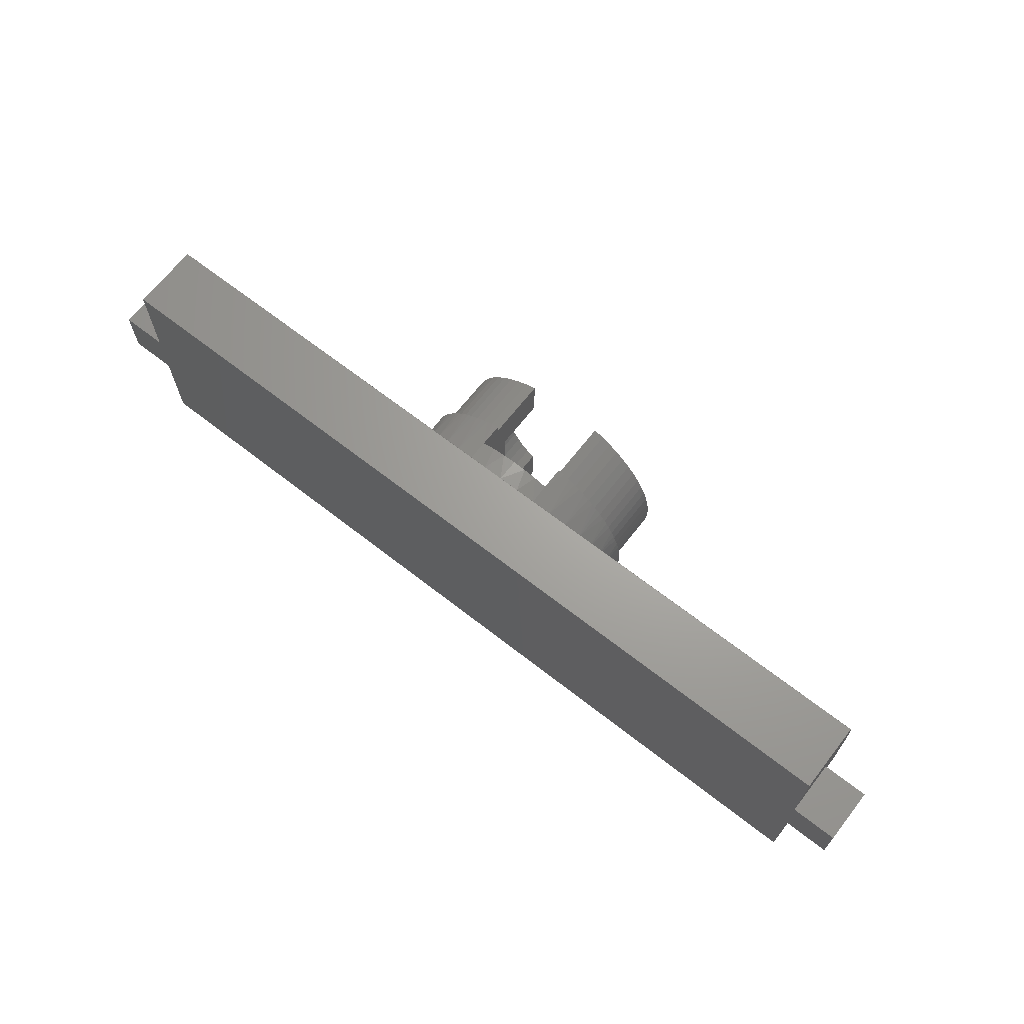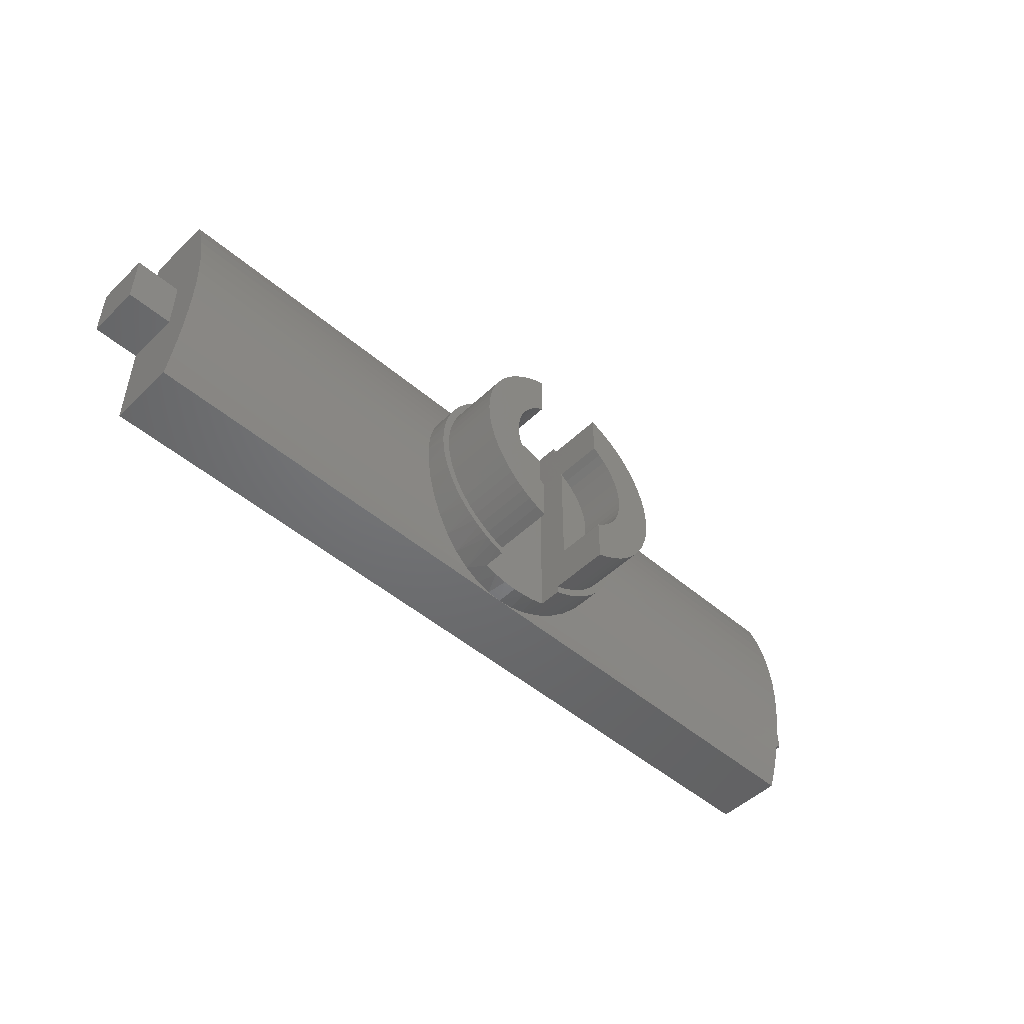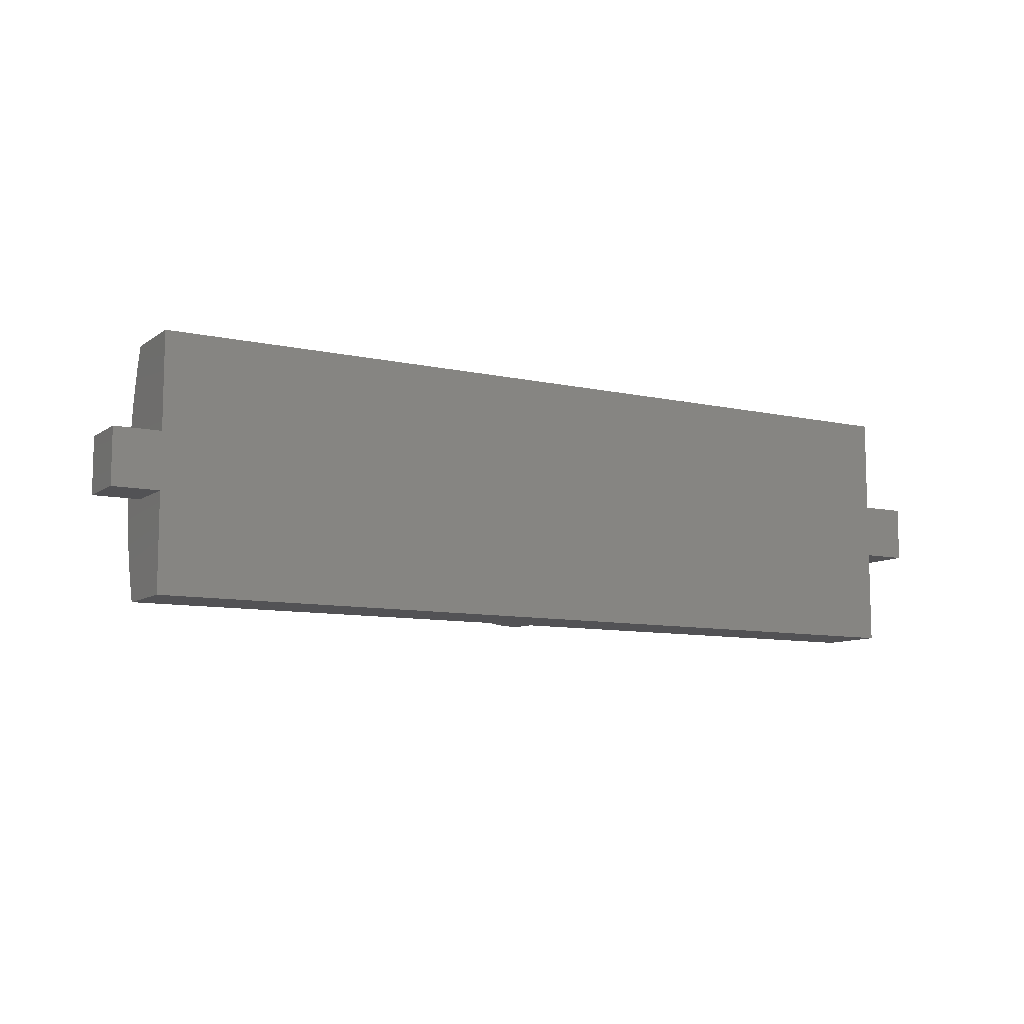
<metadata>
{"format":"stl","ext":"stl","renderer":"f3d","projection":"perspective","resolution":1024,"background":"white","views":[{"elev":67.3,"azim":-142.0,"up":"+Y"},{"elev":-49.0,"azim":-43.4,"up":"+Y"},{"elev":-9.3,"azim":149.6,"up":"+Y"}]}
</metadata>
<code>
# stl→obj: 360 verts, 716 faces
v 85.5 53.2 96.5
v 85.5 56.8 96.5
v 85.5 56.8 100.1
v 85.5 53.2 100.1
v 82.5 53.2 96.5
v 82.5 53.2 100.1
v 82.5 56.8 100.1
v 82.5 56.8 96.5
v 82.5 61.71 101.5
v 82.5 63 96.5
v 82.5 63 101
v 82.5 60.4 101.8
v 82.5 59.07 102.1
v 82.5 57.72 102.3
v 82.5 56.36 102.5
v 82.5 55 102.5
v 82.5 53.64 102.5
v 82.5 52.28 102.3
v 82.5 50.93 102.1
v 82.5 49.6 101.8
v 82.5 47 96.5
v 82.5 48.29 101.5
v 82.5 47 101
v 27.5 47 96.5
v 27.5 53.2 96.5
v 27.5 56.8 96.5
v 27.5 63 96.5
v 27.5 47 101
v 55 47 100.5
v 55 47 101
v 63 55 102.5
v 62.89 53.66 102.5
v 62.57 52.4 102.3
v 62.03 51.18 102.2
v 61.28 50.05 101.9
v 60.33 49.04 101.7
v 59.33 48.27 101.5
v 58.21 47.67 101.3
v 57 47.25 101.1
v 56.02 47.07 101.1
v 55 63 101
v 56.33 62.89 101.1
v 57.58 62.57 101.2
v 58.8 62.04 101.4
v 59.94 61.29 101.6
v 60.95 60.34 101.9
v 61.72 59.34 102.1
v 62.33 58.21 102.3
v 62.74 57.01 102.4
v 62.93 56.03 102.5
v 55 63 100.5
v 27.5 63 101
v 27.5 61.71 101.5
v 27.5 60.4 101.8
v 27.5 59.07 102.1
v 27.5 56.8 100.1
v 27.5 57.72 102.3
v 27.5 56.36 102.5
v 27.5 53.2 100.1
v 27.5 55 102.5
v 27.5 53.64 102.5
v 27.5 52.28 102.3
v 27.5 50.93 102.1
v 27.5 49.6 101.8
v 27.5 48.29 101.5
v 24.5 53.2 96.5
v 24.5 56.8 96.5
v 47 55 102.5
v 47.11 53.66 102.5
v 47.43 52.4 102.3
v 47.97 51.18 102.2
v 48.72 50.05 101.9
v 49.67 49.04 101.7
v 50.67 48.27 101.5
v 51.79 47.67 101.3
v 53 47.25 101.1
v 53.98 47.07 101.1
v 62.98 55.5 104
v 63 55 104
v 62.94 55.99 104
v 62.86 56.49 104
v 62.75 56.97 104
v 62.61 57.45 104
v 62.45 57.92 104
v 62.25 58.38 104
v 62.03 58.83 104
v 61.77 59.26 104
v 61.5 59.67 104
v 61.19 60.06 104
v 60.87 60.44 104
v 60.52 60.8 104
v 60.14 61.13 104
v 59.75 61.44 104
v 59.34 61.72 104
v 58.91 61.98 104
v 57.55 62.58 102.5
v 58.47 62.21 104
v 58.02 62.41 104
v 56.72 62.81 102.5
v 57.55 62.58 104
v 55.86 62.95 102.5
v 55 63 102.5
v 54.14 62.95 102.5
v 53.67 62.89 101.1
v 53.28 62.81 102.5
v 52.42 62.57 101.2
v 52.45 62.58 102.5
v 51.2 62.04 101.4
v 52 62.42 104
v 52.45 62.58 104
v 51.57 62.23 104
v 51.15 62.01 104
v 50.74 61.77 104
v 50.06 61.29 101.6
v 50.34 61.51 104
v 49.97 61.22 104
v 49.61 60.91 104
v 49.05 60.34 101.9
v 49.27 60.58 104
v 48.94 60.23 104
v 48.65 59.86 104
v 48.28 59.34 102.1
v 48.37 59.47 104
v 48.11 59.07 104
v 47.88 58.66 104
v 47.67 58.21 102.3
v 47.68 58.23 104
v 47.5 57.79 104
v 47.26 57.01 102.4
v 47.35 57.34 104
v 47.22 56.88 104
v 47.13 56.42 104
v 47.07 56.03 102.5
v 47.06 55.95 104
v 47.01 55.47 104
v 47 55 104
v 47.01 54.53 104
v 47.06 54.05 104
v 47.13 53.58 104
v 47.22 53.12 104
v 47.35 52.66 104
v 47.5 52.21 104
v 47.68 51.77 104
v 47.88 51.34 104
v 48.11 50.93 104
v 48.37 50.53 104
v 48.65 50.14 104
v 48.94 49.77 104
v 49.27 49.42 104
v 49.61 49.09 104
v 49.97 48.78 104
v 50.34 48.49 104
v 50.74 48.23 104
v 51.15 47.99 104
v 52.45 47.42 102.5
v 51.57 47.77 104
v 52 47.58 104
v 53.28 47.19 102.5
v 52.45 47.42 104
v 54.14 47.05 102.5
v 55 47 102.5
v 55.86 47.05 102.5
v 56.72 47.19 102.5
v 57.55 47.42 102.5
v 58.02 47.59 104
v 57.55 47.42 104
v 58.47 47.79 104
v 58.91 48.02 104
v 59.34 48.28 104
v 59.75 48.56 104
v 60.14 48.87 104
v 60.52 49.2 104
v 60.87 49.56 104
v 61.19 49.94 104
v 61.5 50.33 104
v 61.77 50.74 104
v 62.03 51.17 104
v 62.25 51.62 104
v 62.45 52.08 104
v 62.61 52.55 104
v 62.75 53.03 104
v 62.86 53.51 104
v 62.94 54.01 104
v 62.98 54.5 104
v 24.5 56.8 100.1
v 24.5 53.2 100.1
v 62.34 56.52 104
v 57.55 47.95 104
v 62.15 57.26 104
v 58.25 48.24 104
v 58.93 48.61 104
v 61.88 57.98 104
v 59.56 49.04 104
v 57.55 62.05 104
v 58.25 61.76 104
v 60.14 49.54 104
v 60.67 50.09 104
v 61.55 58.66 104
v 61.14 50.69 104
v 61.55 51.34 104
v 58.93 61.39 104
v 61.14 59.31 104
v 59.56 60.96 104
v 61.88 52.02 104
v 62.15 52.74 104
v 60.67 59.91 104
v 60.14 60.46 104
v 62.34 53.48 104
v 62.46 54.24 104
v 62.5 55 104
v 62.46 55.76 104
v 57.55 59.07 104.7
v 57.55 62.05 108
v 57.55 55 102.5
v 57.55 59.07 108
v 57.55 50.93 104.7
v 57.55 50.93 108
v 57.55 47.95 108
v 52.45 55 102.5
v 52.45 62.05 104
v 52.45 59.07 104.7
v 52.45 62.05 108
v 52.45 59.07 108
v 52.45 50.93 104.7
v 52.45 47.95 104
v 52.45 47.95 108
v 52.45 50.93 108
v 47.63 53.6 104
v 47.53 54.29 104
v 47.5 55 104
v 47.53 55.71 104
v 47.63 56.4 104
v 47.8 57.09 104
v 49.53 49.87 104
v 50.03 49.38 104
v 48.03 57.76 104
v 48.32 58.4 104
v 49.07 50.41 104
v 50.59 48.94 104
v 48.67 59.01 104
v 48.67 50.99 104
v 49.07 59.59 104
v 51.17 48.55 104
v 49.53 60.13 104
v 48.32 51.6 104
v 50.03 60.62 104
v 51.8 48.22 104
v 48.03 52.24 104
v 50.59 61.06 104
v 51.17 61.45 104
v 47.8 52.91 104
v 51.8 61.78 104
v 58.25 48.24 108
v 58.93 48.61 108
v 59.56 49.04 108
v 60.14 49.54 108
v 60.67 50.09 108
v 61.14 50.69 108
v 61.55 51.34 108
v 61.88 52.02 108
v 62.15 52.74 108
v 62.34 53.48 108
v 62.46 54.24 108
v 62.5 55 108
v 62.46 55.76 108
v 62.34 56.52 108
v 62.15 57.26 108
v 61.88 57.98 108
v 61.55 58.66 108
v 61.14 59.31 108
v 60.67 59.91 108
v 60.14 60.46 108
v 59.56 60.96 108
v 58.93 61.39 108
v 58.25 61.76 108
v 59.46 56.78 108
v 59.2 57.32 108
v 58.04 51.29 108
v 58.49 51.7 108
v 58.87 57.83 108
v 58.87 52.17 108
v 58.04 58.71 108
v 58.49 58.3 108
v 59.2 52.68 108
v 59.46 53.22 108
v 59.65 53.8 108
v 59.76 54.4 108
v 59.8 55 108
v 59.76 55.6 108
v 59.65 56.2 108
v 58.04 51.29 104.7
v 58.49 51.7 104.7
v 58.87 52.17 104.7
v 59.2 52.68 104.7
v 59.46 53.22 104.7
v 59.65 53.8 104.7
v 59.76 54.4 104.7
v 59.8 55 104.7
v 59.46 56.78 104.7
v 59.76 55.6 104.7
v 59.65 56.2 104.7
v 58.87 57.83 104.7
v 59.2 57.32 104.7
v 58.04 58.71 104.7
v 58.49 58.3 104.7
v 50.35 56.2 108
v 47.8 57.09 108
v 47.63 56.4 108
v 50.24 55.6 108
v 50.54 56.78 108
v 48.32 58.4 108
v 48.03 57.76 108
v 50.8 57.32 108
v 48.67 59.01 108
v 51.13 57.83 108
v 49.07 59.59 108
v 51.51 58.3 108
v 49.53 60.13 108
v 50.03 60.62 108
v 51.96 58.71 108
v 50.59 61.06 108
v 51.17 61.45 108
v 51.8 61.78 108
v 51.51 51.7 108
v 49.07 50.41 108
v 49.53 49.87 108
v 50.03 49.38 108
v 51.96 51.29 108
v 50.59 48.94 108
v 51.13 52.17 108
v 48.67 50.99 108
v 51.17 48.55 108
v 51.8 48.22 108
v 50.8 52.68 108
v 48.32 51.6 108
v 50.54 53.22 108
v 47.8 52.91 108
v 48.03 52.24 108
v 50.35 53.8 108
v 47.63 53.6 108
v 50.24 54.4 108
v 47.53 54.29 108
v 50.2 55 108
v 47.53 55.71 108
v 47.5 55 108
v 51.96 58.71 104.7
v 51.51 58.3 104.7
v 51.13 57.83 104.7
v 50.8 57.32 104.7
v 50.54 56.78 104.7
v 50.35 56.2 104.7
v 50.24 55.6 104.7
v 50.2 55 104.7
v 50.24 54.4 104.7
v 50.35 53.8 104.7
v 50.54 53.22 104.7
v 50.8 52.68 104.7
v 51.13 52.17 104.7
v 51.51 51.7 104.7
v 51.96 51.29 104.7
f 1 2 3
f 4 1 3
f 5 1 4
f 6 5 4
f 3 7 6
f 3 6 4
f 3 2 8
f 3 8 7
f 5 8 2
f 1 5 2
f 9 10 11
f 12 8 10
f 12 10 9
f 7 12 13
f 7 8 12
f 14 7 13
f 15 7 14
f 16 6 7
f 16 7 15
f 17 6 16
f 18 6 17
f 19 6 18
f 20 5 6
f 20 21 5
f 20 6 19
f 22 21 20
f 23 21 22
f 24 25 5
f 21 24 5
f 25 26 8
f 5 25 8
f 26 27 10
f 8 26 10
f 28 24 29
f 28 29 30
f 30 29 23
f 29 21 23
f 29 24 21
f 17 31 32
f 17 32 33
f 17 16 31
f 18 33 34
f 18 17 33
f 19 34 35
f 19 18 34
f 20 35 36
f 20 19 35
f 22 36 37
f 22 37 38
f 22 20 36
f 23 38 39
f 23 39 40
f 23 40 30
f 23 22 38
f 11 41 42
f 11 42 43
f 11 43 44
f 9 44 45
f 9 11 44
f 12 45 46
f 12 46 47
f 12 9 45
f 13 47 48
f 13 12 47
f 14 48 49
f 14 13 48
f 15 49 50
f 15 14 49
f 16 50 31
f 16 15 50
f 51 27 52
f 41 51 52
f 11 51 41
f 11 10 51
f 10 27 51
f 52 27 53
f 27 26 54
f 53 27 54
f 55 54 56
f 54 26 56
f 55 56 57
f 57 56 58
f 56 59 60
f 58 56 60
f 60 59 61
f 61 59 62
f 62 59 63
f 59 25 64
f 25 24 64
f 63 59 64
f 64 24 65
f 65 24 28
f 66 67 26
f 25 66 26
f 68 60 61
f 69 68 61
f 70 61 62
f 70 69 61
f 71 62 63
f 71 70 62
f 72 63 64
f 72 71 63
f 73 64 65
f 73 72 64
f 74 73 65
f 75 65 28
f 75 74 65
f 76 75 28
f 77 76 28
f 30 77 28
f 78 31 50
f 78 79 31
f 80 78 50
f 81 50 49
f 81 80 50
f 82 81 49
f 83 49 48
f 83 82 49
f 84 83 48
f 85 84 48
f 86 48 47
f 86 85 48
f 87 86 47
f 88 87 47
f 89 47 46
f 89 88 47
f 90 89 46
f 91 46 45
f 91 90 46
f 92 91 45
f 93 92 45
f 94 45 44
f 94 93 45
f 95 94 44
f 96 44 43
f 97 95 44
f 97 44 96
f 98 97 96
f 99 43 42
f 99 96 43
f 100 98 96
f 101 99 42
f 101 42 41
f 102 101 41
f 103 102 41
f 103 41 104
f 105 103 104
f 106 105 104
f 107 105 106
f 108 107 106
f 109 110 107
f 111 107 108
f 111 109 107
f 112 111 108
f 113 108 114
f 113 112 108
f 115 113 114
f 116 115 114
f 117 114 118
f 117 116 114
f 119 117 118
f 120 119 118
f 121 118 122
f 121 120 118
f 123 121 122
f 124 123 122
f 125 122 126
f 125 124 122
f 127 125 126
f 128 126 129
f 128 127 126
f 130 128 129
f 131 130 129
f 132 129 133
f 132 131 129
f 134 132 133
f 135 133 68
f 135 134 133
f 136 135 68
f 137 68 69
f 137 136 68
f 138 137 69
f 139 138 69
f 140 69 70
f 140 139 69
f 141 140 70
f 142 141 70
f 143 70 71
f 143 142 70
f 144 143 71
f 145 144 71
f 146 145 71
f 146 71 72
f 147 146 72
f 148 147 72
f 149 72 73
f 149 148 72
f 150 149 73
f 151 150 73
f 152 73 74
f 152 151 73
f 153 152 74
f 154 74 75
f 154 153 74
f 155 75 76
f 156 154 75
f 156 75 155
f 157 156 155
f 158 76 77
f 158 155 76
f 159 157 155
f 160 77 30
f 160 158 77
f 161 160 30
f 162 30 40
f 162 161 30
f 163 40 39
f 163 162 40
f 164 39 38
f 164 163 39
f 165 166 164
f 167 164 38
f 167 165 164
f 168 38 37
f 168 167 38
f 169 168 37
f 170 37 36
f 170 169 37
f 171 170 36
f 172 171 36
f 173 36 35
f 173 172 36
f 174 173 35
f 175 174 35
f 176 35 34
f 176 175 35
f 177 176 34
f 178 34 33
f 178 177 34
f 179 178 33
f 180 179 33
f 181 33 32
f 181 180 33
f 182 181 32
f 183 182 32
f 184 32 31
f 184 183 32
f 79 184 31
f 41 52 104
f 106 104 52
f 108 52 53
f 108 106 52
f 114 53 54
f 114 108 53
f 118 114 54
f 122 54 55
f 122 118 54
f 126 55 57
f 126 122 55
f 129 57 58
f 129 126 57
f 133 58 60
f 133 129 58
f 68 133 60
f 56 26 67
f 56 67 185
f 56 185 186
f 56 186 59
f 66 25 59
f 186 66 59
f 185 67 66
f 185 66 186
f 82 187 81
f 165 188 166
f 83 189 82
f 190 165 167
f 190 188 165
f 168 190 167
f 191 190 168
f 169 191 168
f 84 192 189
f 84 189 83
f 193 169 170
f 98 194 195
f 193 191 169
f 98 100 194
f 171 193 170
f 196 193 171
f 172 196 171
f 173 196 172
f 197 196 173
f 85 198 192
f 85 192 84
f 174 197 173
f 199 197 174
f 97 98 195
f 199 174 175
f 86 198 85
f 176 199 175
f 200 199 176
f 95 195 201
f 95 97 195
f 87 202 198
f 177 200 176
f 87 198 86
f 178 200 177
f 94 201 203
f 204 200 178
f 94 95 201
f 179 204 178
f 88 202 87
f 205 204 179
f 93 94 203
f 89 202 88
f 180 205 179
f 89 206 202
f 181 205 180
f 92 203 207
f 92 93 203
f 208 205 181
f 90 207 206
f 90 206 89
f 182 208 181
f 91 92 207
f 91 207 90
f 183 208 182
f 183 209 208
f 184 209 183
f 210 209 184
f 79 210 184
f 78 210 79
f 78 211 210
f 80 211 78
f 80 187 211
f 81 187 80
f 82 189 187
f 100 96 194
f 194 96 212
f 194 212 213
f 212 96 214
f 213 212 215
f 216 214 164
f 216 164 188
f 188 164 166
f 217 216 218
f 216 188 218
f 214 216 212
f 105 107 219
f 103 105 219
f 102 219 214
f 102 103 219
f 101 102 214
f 99 101 214
f 96 99 214
f 220 107 110
f 221 107 220
f 222 221 220
f 219 107 221
f 223 221 222
f 155 219 224
f 225 155 224
f 159 155 225
f 226 224 227
f 226 225 224
f 221 224 219
f 228 138 139
f 228 139 140
f 110 109 220
f 229 138 228
f 229 137 138
f 230 137 229
f 230 135 136
f 230 136 137
f 231 135 230
f 231 134 135
f 232 132 134
f 232 134 231
f 131 132 232
f 233 130 131
f 233 131 232
f 234 148 149
f 128 130 233
f 235 149 150
f 235 150 151
f 236 128 233
f 127 128 236
f 235 234 149
f 237 125 127
f 237 127 236
f 238 146 147
f 238 147 148
f 238 148 234
f 124 125 237
f 239 151 152
f 239 152 153
f 239 235 151
f 240 124 237
f 123 124 240
f 241 145 146
f 242 121 123
f 241 146 238
f 242 123 240
f 120 121 242
f 243 239 153
f 243 153 154
f 244 120 242
f 119 120 244
f 245 145 241
f 245 143 144
f 246 117 119
f 245 144 145
f 246 119 244
f 116 117 246
f 247 154 156
f 247 156 157
f 247 243 154
f 248 143 245
f 249 116 246
f 248 142 143
f 115 116 249
f 113 115 249
f 225 247 157
f 250 113 249
f 225 157 159
f 112 113 250
f 251 142 248
f 251 140 141
f 251 141 142
f 252 112 250
f 111 112 252
f 109 111 252
f 228 140 251
f 220 109 252
f 219 155 158
f 219 158 160
f 219 160 161
f 214 161 162
f 214 162 163
f 214 163 164
f 214 219 161
f 218 188 190
f 253 190 191
f 253 218 190
f 254 191 193
f 254 253 191
f 255 193 196
f 255 254 193
f 256 196 197
f 256 255 196
f 257 197 199
f 257 256 197
f 258 199 200
f 258 257 199
f 259 200 204
f 259 258 200
f 260 204 205
f 260 259 204
f 261 205 208
f 261 260 205
f 262 261 208
f 263 208 209
f 263 209 210
f 263 262 208
f 264 263 210
f 265 210 211
f 265 264 210
f 266 211 187
f 266 265 211
f 267 187 189
f 267 266 187
f 268 189 192
f 268 267 189
f 269 192 198
f 269 268 192
f 270 198 202
f 270 269 198
f 271 202 206
f 271 270 202
f 272 206 207
f 272 271 206
f 273 207 203
f 273 272 207
f 274 203 201
f 274 273 203
f 275 201 195
f 275 274 201
f 213 195 194
f 213 275 195
f 268 276 267
f 268 277 276
f 217 218 253
f 217 253 254
f 255 217 254
f 275 213 215
f 269 277 268
f 278 217 255
f 256 278 255
f 274 275 215
f 279 278 256
f 270 277 269
f 257 279 256
f 270 280 277
f 281 279 257
f 273 215 282
f 273 274 215
f 258 281 257
f 271 283 280
f 271 280 270
f 284 281 258
f 272 282 283
f 272 273 282
f 272 283 271
f 259 284 258
f 260 285 284
f 260 284 259
f 261 286 285
f 261 285 260
f 262 287 286
f 262 286 261
f 263 288 287
f 263 287 262
f 264 288 263
f 265 289 288
f 265 288 264
f 266 290 289
f 266 289 265
f 267 290 266
f 267 276 290
f 291 216 278
f 216 217 278
f 292 291 279
f 291 278 279
f 293 292 281
f 292 279 281
f 294 293 284
f 293 281 284
f 295 294 285
f 294 284 285
f 296 295 286
f 295 285 286
f 297 296 287
f 296 286 287
f 298 297 288
f 297 287 288
f 294 291 292
f 294 292 293
f 296 294 295
f 298 296 297
f 299 300 301
f 212 216 291
f 212 294 296
f 212 291 294
f 302 298 300
f 302 299 303
f 302 296 298
f 302 300 299
f 302 212 296
f 304 212 302
f 305 304 302
f 300 298 288
f 301 300 289
f 300 288 289
f 299 301 290
f 301 289 290
f 303 299 276
f 299 290 276
f 302 303 277
f 303 276 277
f 305 302 280
f 302 277 280
f 304 305 283
f 305 280 283
f 212 304 282
f 304 283 282
f 212 282 215
f 306 307 308
f 306 308 309
f 310 307 306
f 310 311 312
f 310 312 307
f 313 314 311
f 313 311 310
f 315 316 314
f 315 314 313
f 317 318 316
f 317 316 315
f 319 318 317
f 320 319 317
f 321 319 320
f 321 320 223
f 322 321 223
f 323 322 223
f 324 325 326
f 324 326 327
f 222 323 223
f 328 327 329
f 328 324 327
f 330 331 325
f 330 325 324
f 227 329 332
f 227 332 333
f 227 333 226
f 227 328 329
f 334 335 331
f 334 331 330
f 336 337 338
f 336 338 335
f 336 335 334
f 339 340 337
f 339 337 336
f 341 342 340
f 341 340 339
f 343 344 345
f 343 345 342
f 343 342 341
f 309 308 344
f 309 344 343
f 335 338 245
f 335 245 241
f 331 335 241
f 331 241 238
f 325 331 238
f 323 220 252
f 325 238 234
f 323 222 220
f 326 325 234
f 326 234 235
f 322 252 250
f 322 323 252
f 327 326 235
f 327 235 239
f 321 250 249
f 321 322 250
f 329 327 239
f 329 239 243
f 319 249 246
f 332 243 247
f 332 329 243
f 319 321 249
f 333 247 225
f 333 332 247
f 318 246 244
f 226 333 225
f 318 319 246
f 316 244 242
f 316 318 244
f 314 242 240
f 314 316 242
f 311 240 237
f 311 314 240
f 312 237 236
f 312 311 237
f 307 236 233
f 307 312 236
f 308 233 232
f 308 307 233
f 344 308 232
f 344 232 231
f 344 231 230
f 345 344 230
f 345 230 229
f 342 345 229
f 342 229 228
f 340 342 228
f 340 228 251
f 337 340 251
f 337 251 248
f 338 337 248
f 338 248 245
f 346 221 223
f 347 346 320
f 346 223 320
f 348 347 317
f 347 320 317
f 349 348 315
f 348 317 315
f 350 349 313
f 349 315 313
f 351 350 310
f 350 313 310
f 352 351 306
f 351 310 306
f 353 352 309
f 352 306 309
f 353 309 343
f 354 353 341
f 353 343 341
f 355 354 339
f 354 341 339
f 356 355 336
f 355 339 336
f 357 356 334
f 356 336 334
f 358 357 330
f 357 334 330
f 359 358 324
f 358 330 324
f 360 359 328
f 359 324 328
f 224 360 227
f 360 328 227
f 224 359 360
f 356 357 358
f 356 358 359
f 356 359 224
f 354 355 356
f 354 356 224
f 351 352 353
f 351 353 354
f 351 354 224
f 348 349 350
f 346 347 348
f 346 350 351
f 346 348 350
f 221 351 224
f 221 346 351

</code>
